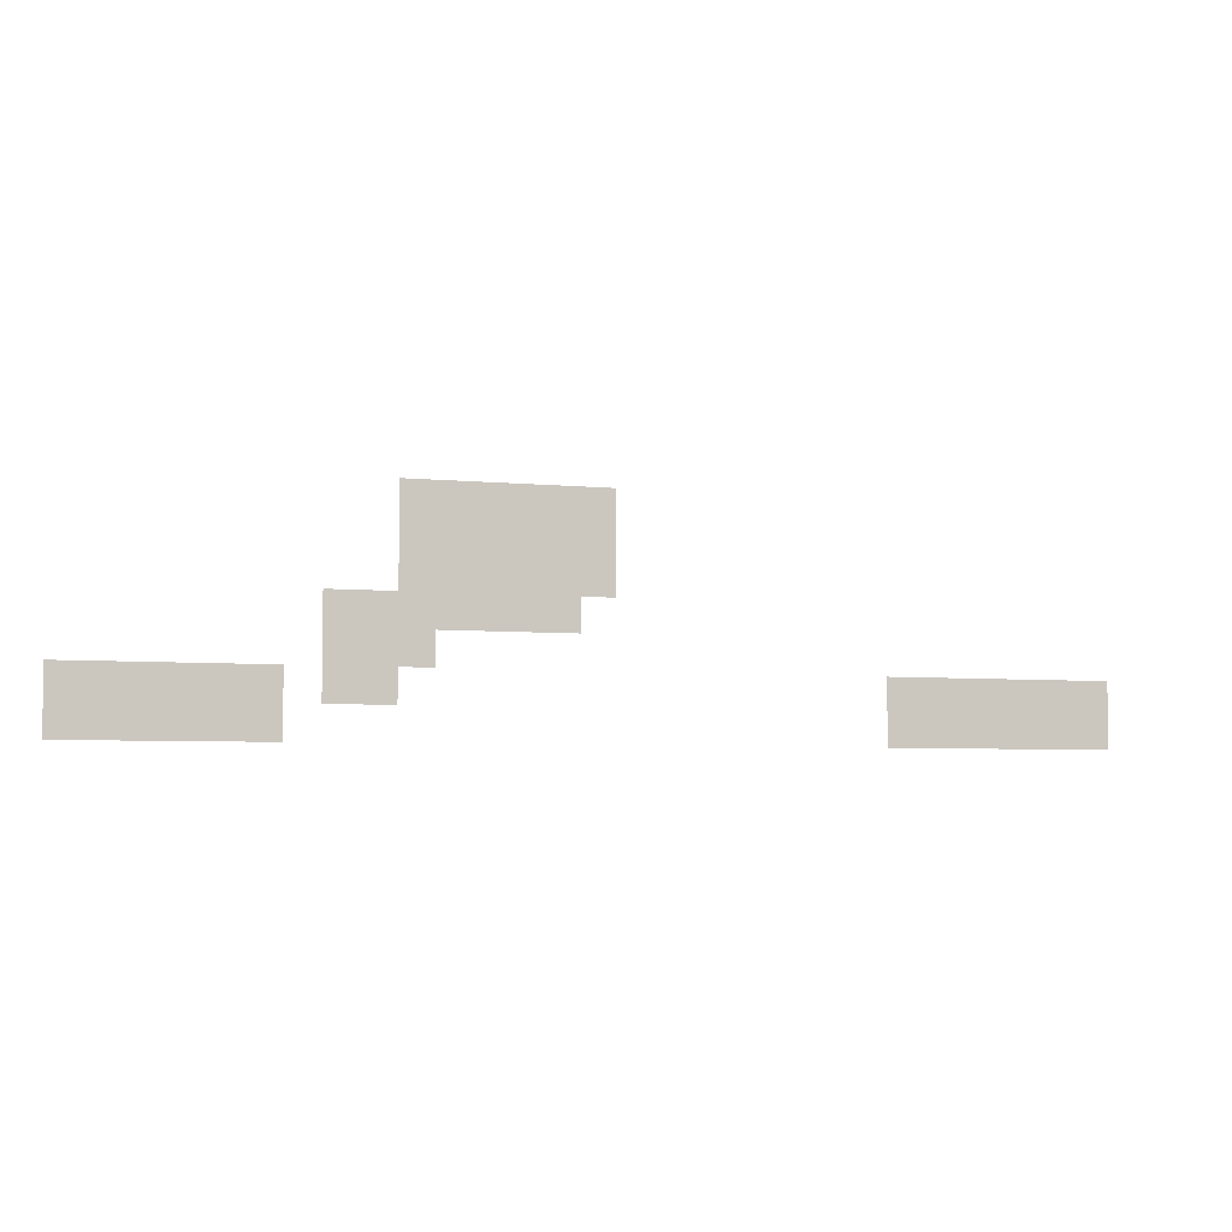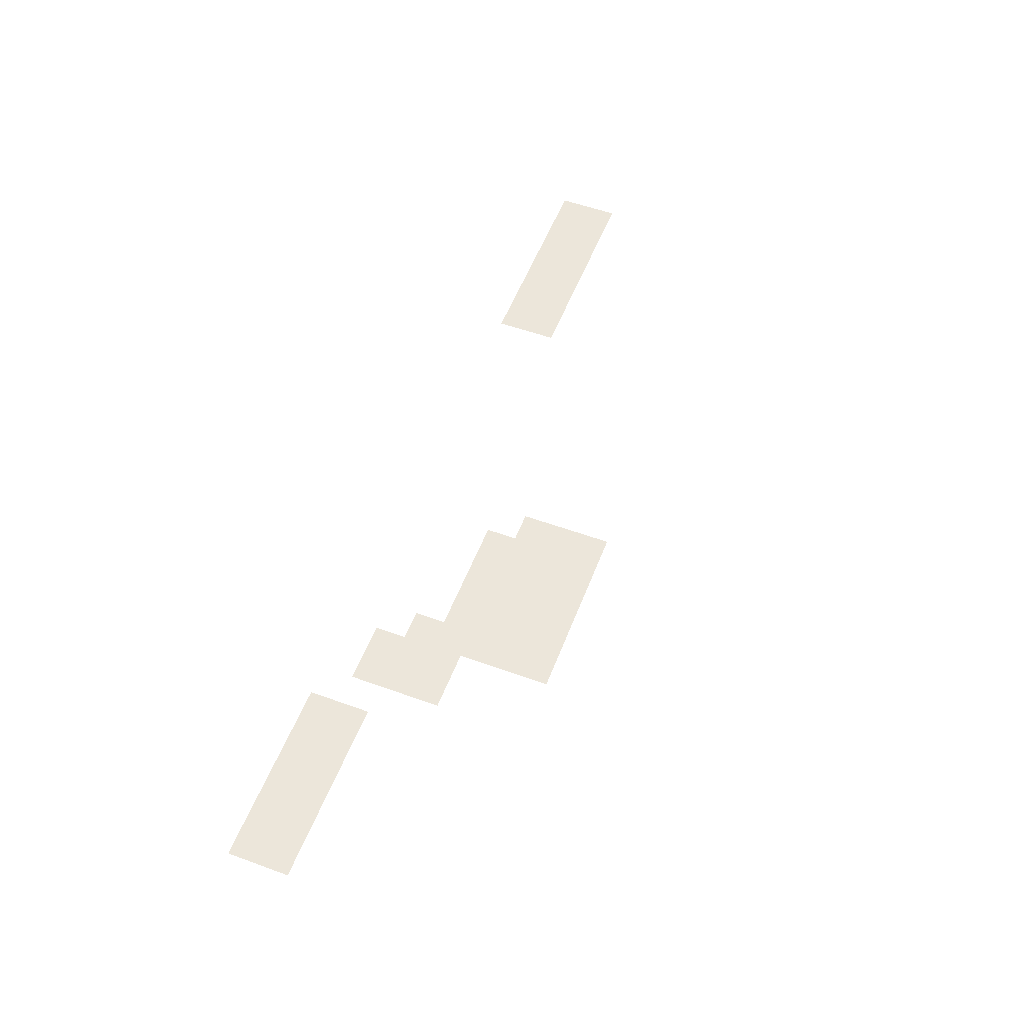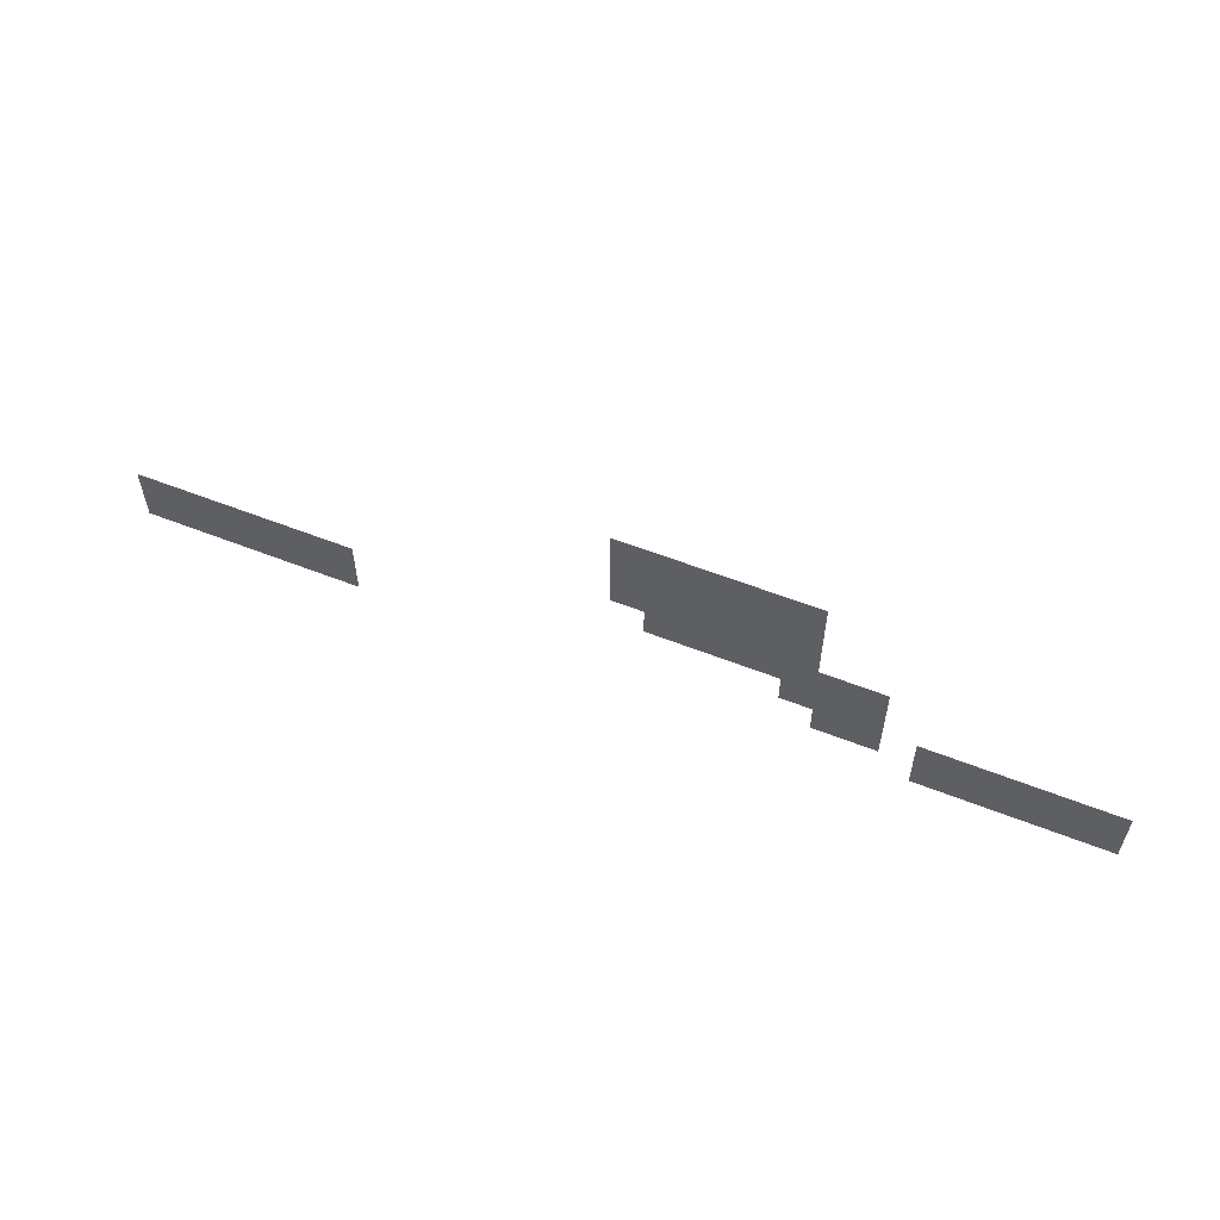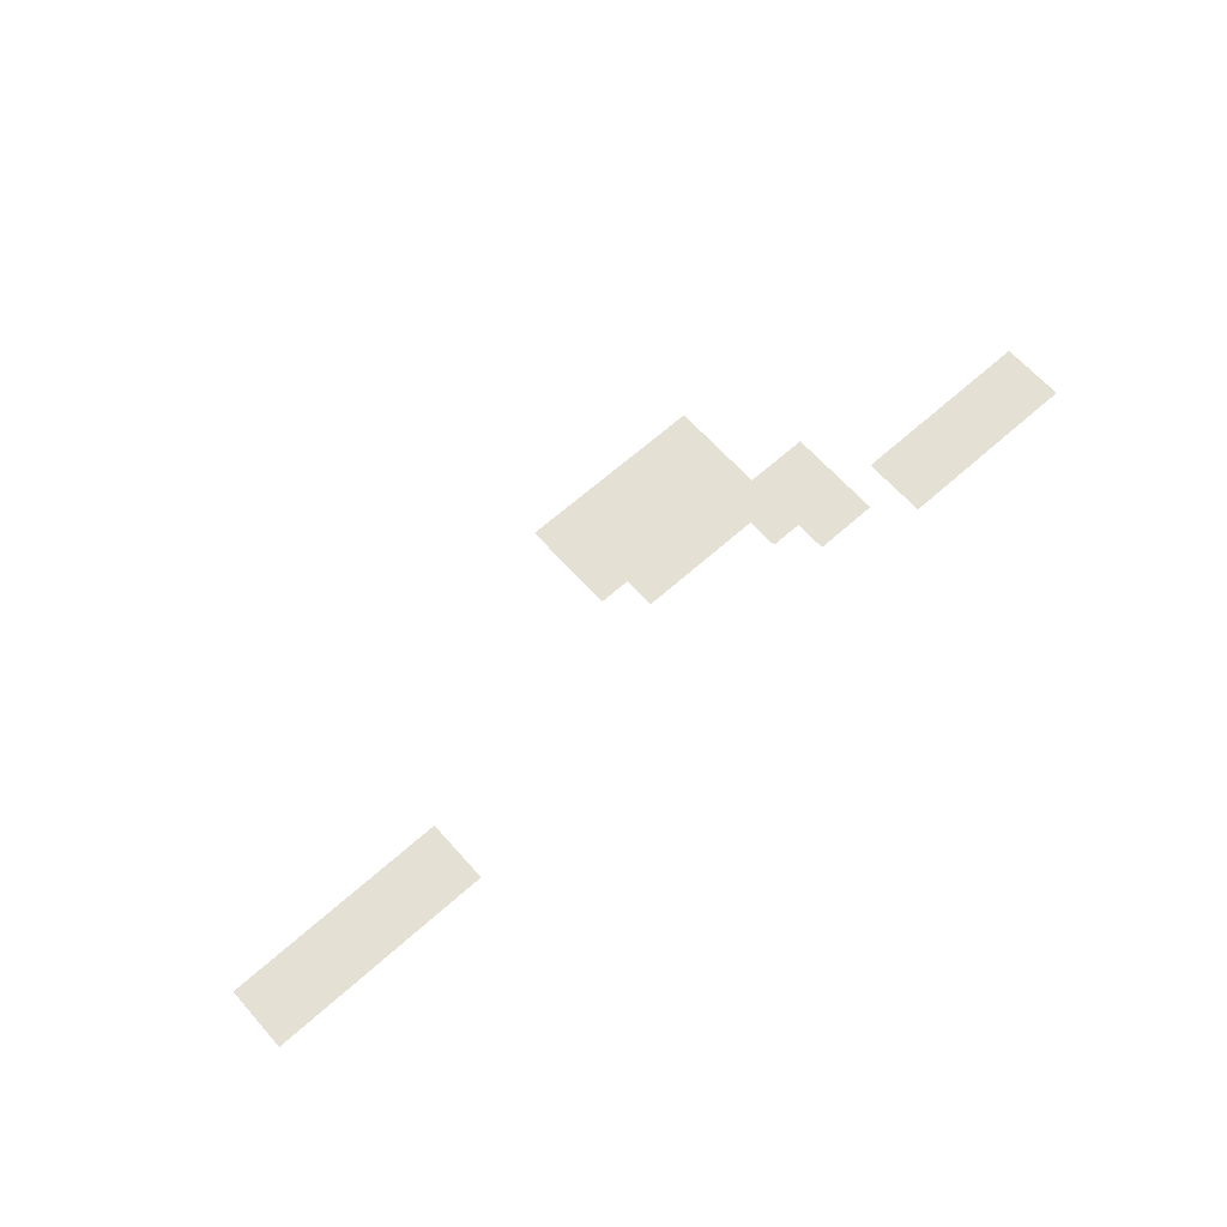
<metadata>
{"format":"obj","ext":"obj","renderer":"f3d","projection":"perspective","resolution":1024,"background":"white","views":[{"elev":-5.1,"azim":162.4,"up":"+Y"},{"elev":54.6,"azim":111.0,"up":"+Z"},{"elev":57.5,"azim":22.3,"up":"+Y"},{"elev":65.6,"azim":-41.8,"up":"+Z"}]}
</metadata>
<code>
v -576 -640 0
v -640 -640 0
v -640 -576 0
v -576 -576 0
v -640 -640 0
v -704 -640 0
v -704 -576 0
v -640 -576 0
v -704 -640 0
v -768 -640 0
v -768 -576 0
v -704 -576 0
v -768 -640 0
v -832 -640 0
v -832 -576 0
v -768 -576 0
v -832 -640 0
v -896 -640 0
v -896 -576 0
v -832 -576 0
v -896 -640 0
v -960 -640 0
v -960 -576 0
v -896 -576 0
v -576 -704 0
v -640 -704 0
v -640 -640 0
v -576 -640 0
v -640 -704 0
v -704 -704 0
v -704 -640 0
v -640 -640 0
v -704 -704 0
v -768 -704 0
v -768 -640 0
v -704 -640 0
v -768 -704 0
v -832 -704 0
v -832 -640 0
v -768 -640 0
v -832 -704 0
v -896 -704 0
v -896 -640 0
v -832 -640 0
v -896 -704 0
v -960 -704 0
v -960 -640 0
v -896 -640 0
v -576 -768 0
v -640 -768 0
v -640 -704 0
v -576 -704 0
v -640 -768 0
v -704 -768 0
v -704 -704 0
v -640 -704 0
v -704 -768 0
v -768 -768 0
v -768 -704 0
v -704 -704 0
v -768 -768 0
v -832 -768 0
v -832 -704 0
v -768 -704 0
v -832 -768 0
v -896 -768 0
v -896 -704 0
v -832 -704 0
v -896 -768 0
v -960 -768 0
v -960 -704 0
v -896 -704 0
v -448 -832 0
v -512 -832 0
v -512 -768 0
v -448 -768 0
v -512 -832 0
v -576 -832 0
v -576 -768 0
v -512 -768 0
v -576 -832 0
v -640 -832 0
v -640 -768 0
v -576 -768 0
v -640 -832 0
v -704 -832 0
v -704 -768 0
v -640 -768 0
v -704 -832 0
v -768 -832 0
v -768 -768 0
v -704 -768 0
v -768 -832 0
v -832 -832 0
v -832 -768 0
v -768 -768 0
v -832 -832 0
v -896 -832 0
v -896 -768 0
v -832 -768 0
v -448 -896 0
v -512 -896 0
v -512 -832 0
v -448 -832 0
v -512 -896 0
v -576 -896 0
v -576 -832 0
v -512 -832 0
v -576 -896 0
v -640 -896 0
v -640 -832 0
v -576 -832 0
v 0 -960 0
v -64 -960 0
v -64 -896 0
v 0 -896 0
v -64 -960 0
v -128 -960 0
v -128 -896 0
v -64 -896 0
v -128 -960 0
v -192 -960 0
v -192 -896 0
v -128 -896 0
v -192 -960 0
v -256 -960 0
v -256 -896 0
v -192 -896 0
v -256 -960 0
v -320 -960 0
v -320 -896 0
v -256 -896 0
v -320 -960 0
v -384 -960 0
v -384 -896 0
v -320 -896 0
v -448 -960 0
v -512 -960 0
v -512 -896 0
v -448 -896 0
v -512 -960 0
v -576 -960 0
v -576 -896 0
v -512 -896 0
v -1472 -960 0
v -1536 -960 0
v -1536 -896 0
v -1472 -896 0
v -1536 -960 0
v -1600 -960 0
v -1600 -896 0
v -1536 -896 0
v -1600 -960 0
v -1664 -960 0
v -1664 -896 0
v -1600 -896 0
v -1664 -960 0
v -1728 -960 0
v -1728 -896 0
v -1664 -896 0
v -1728 -960 0
v -1792 -960 0
v -1792 -896 0
v -1728 -896 0
v -1792 -960 0
v -1856 -960 0
v -1856 -896 0
v -1792 -896 0
v -1856 -960 0
v -1920 -960 0
v -1920 -896 0
v -1856 -896 0
v 0 -1024 0
v -64 -1024 0
v -64 -960 0
v 0 -960 0
v -64 -1024 0
v -128 -1024 0
v -128 -960 0
v -64 -960 0
v -128 -1024 0
v -192 -1024 0
v -192 -960 0
v -128 -960 0
v -192 -1024 0
v -256 -1024 0
v -256 -960 0
v -192 -960 0
v -256 -1024 0
v -320 -1024 0
v -320 -960 0
v -256 -960 0
v -320 -1024 0
v -384 -1024 0
v -384 -960 0
v -320 -960 0
v -1472 -1024 0
v -1536 -1024 0
v -1536 -960 0
v -1472 -960 0
v -1536 -1024 0
v -1600 -1024 0
v -1600 -960 0
v -1536 -960 0
v -1600 -1024 0
v -1664 -1024 0
v -1664 -960 0
v -1600 -960 0
v -1664 -1024 0
v -1728 -1024 0
v -1728 -960 0
v -1664 -960 0
v -1728 -1024 0
v -1792 -1024 0
v -1792 -960 0
v -1728 -960 0
v -1792 -1024 0
v -1856 -1024 0
v -1856 -960 0
v -1792 -960 0
v -1856 -1024 0
v -1920 -1024 0
v -1920 -960 0
v -1856 -960 0
g Unknow_game_easy_mesh_0005
f 1 2 3 4
f 5 6 7 8
f 9 10 11 12
f 13 14 15 16
f 17 18 19 20
f 21 22 23 24
f 25 26 27 28
f 29 30 31 32
f 33 34 35 36
f 37 38 39 40
f 41 42 43 44
f 45 46 47 48
f 49 50 51 52
f 53 54 55 56
f 57 58 59 60
f 61 62 63 64
f 65 66 67 68
f 69 70 71 72
f 73 74 75 76
f 77 78 79 80
f 81 82 83 84
f 85 86 87 88
f 89 90 91 92
f 93 94 95 96
f 97 98 99 100
f 101 102 103 104
f 105 106 107 108
f 109 110 111 112
f 113 114 115 116
f 117 118 119 120
f 121 122 123 124
f 125 126 127 128
f 129 130 131 132
f 133 134 135 136
f 137 138 139 140
f 141 142 143 144
f 145 146 147 148
f 149 150 151 152
f 153 154 155 156
f 157 158 159 160
f 161 162 163 164
f 165 166 167 168
f 169 170 171 172
f 173 174 175 176
f 177 178 179 180
f 181 182 183 184
f 185 186 187 188
f 189 190 191 192
f 193 194 195 196
f 197 198 199 200
f 201 202 203 204
f 205 206 207 208
f 209 210 211 212
f 213 214 215 216
f 217 218 219 220
f 221 222 223 224

</code>
